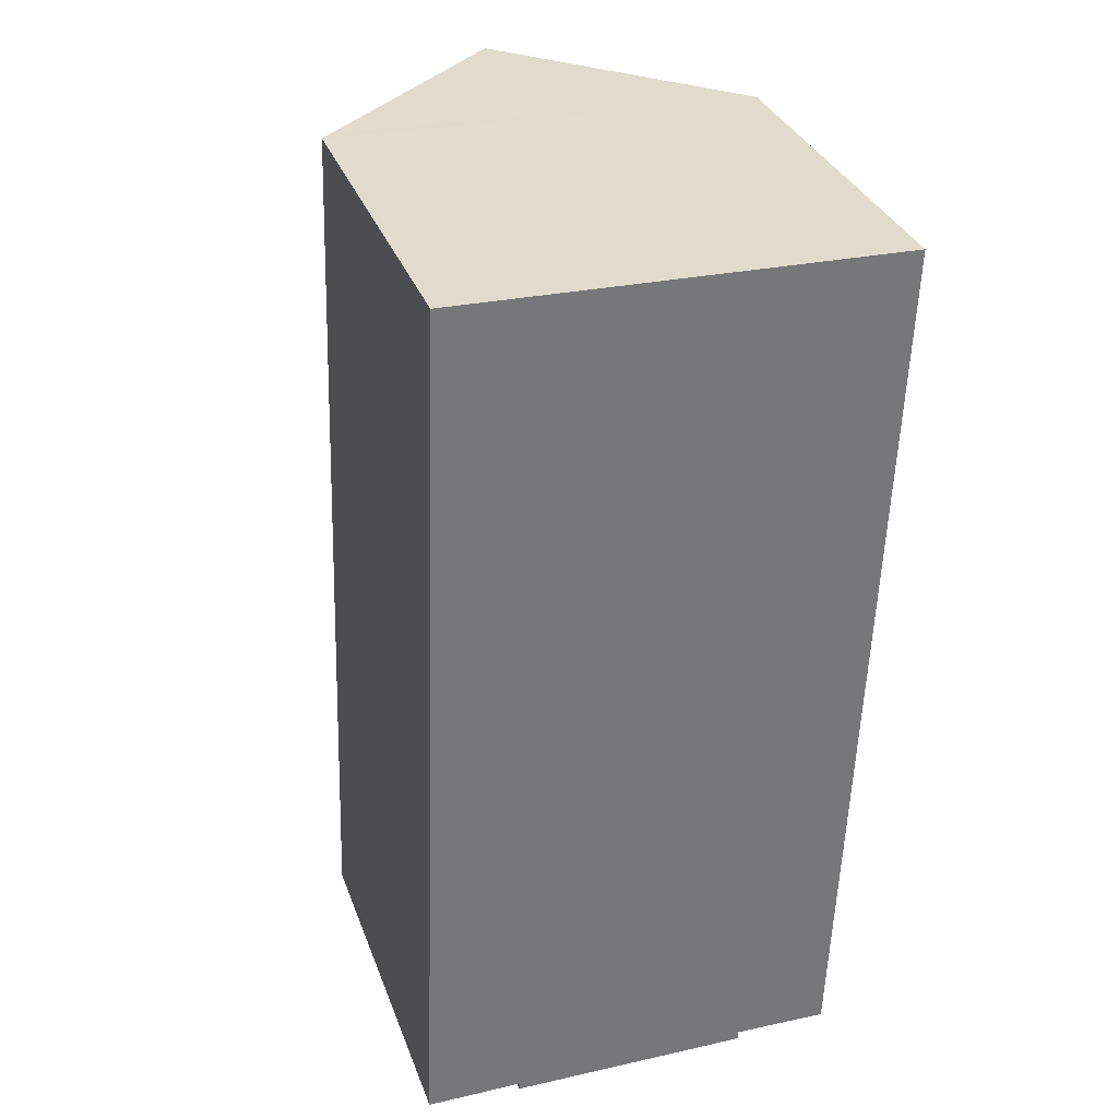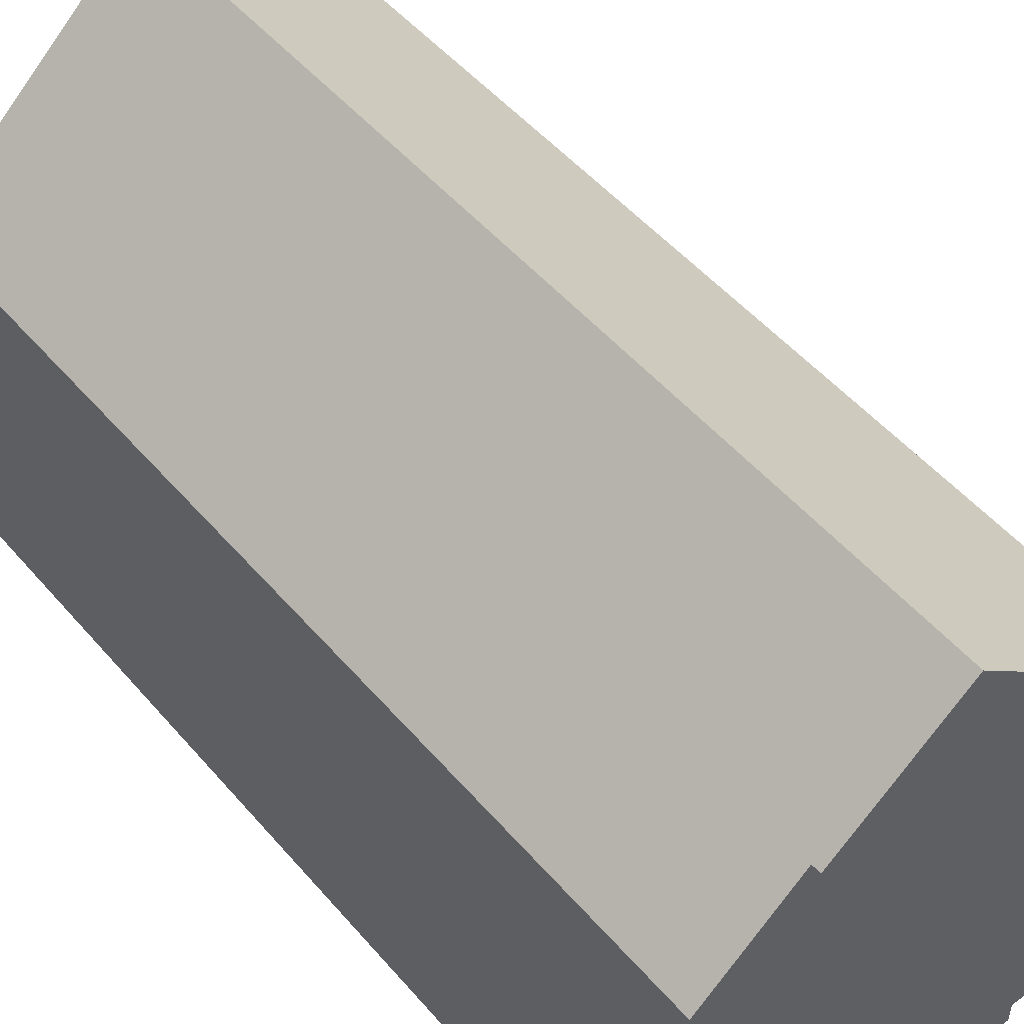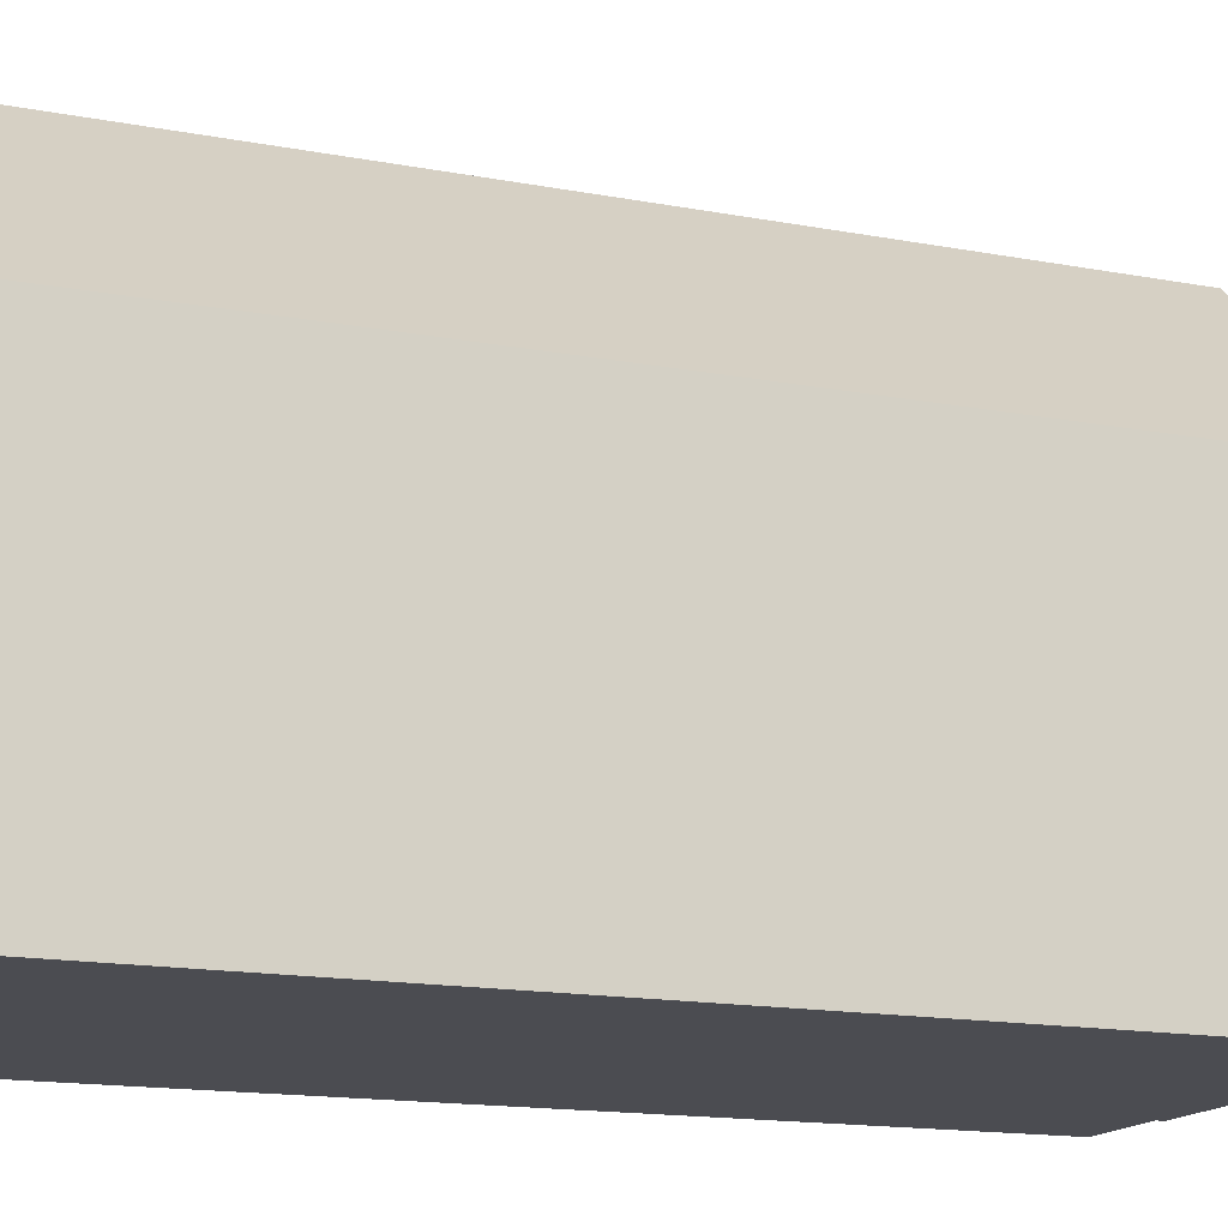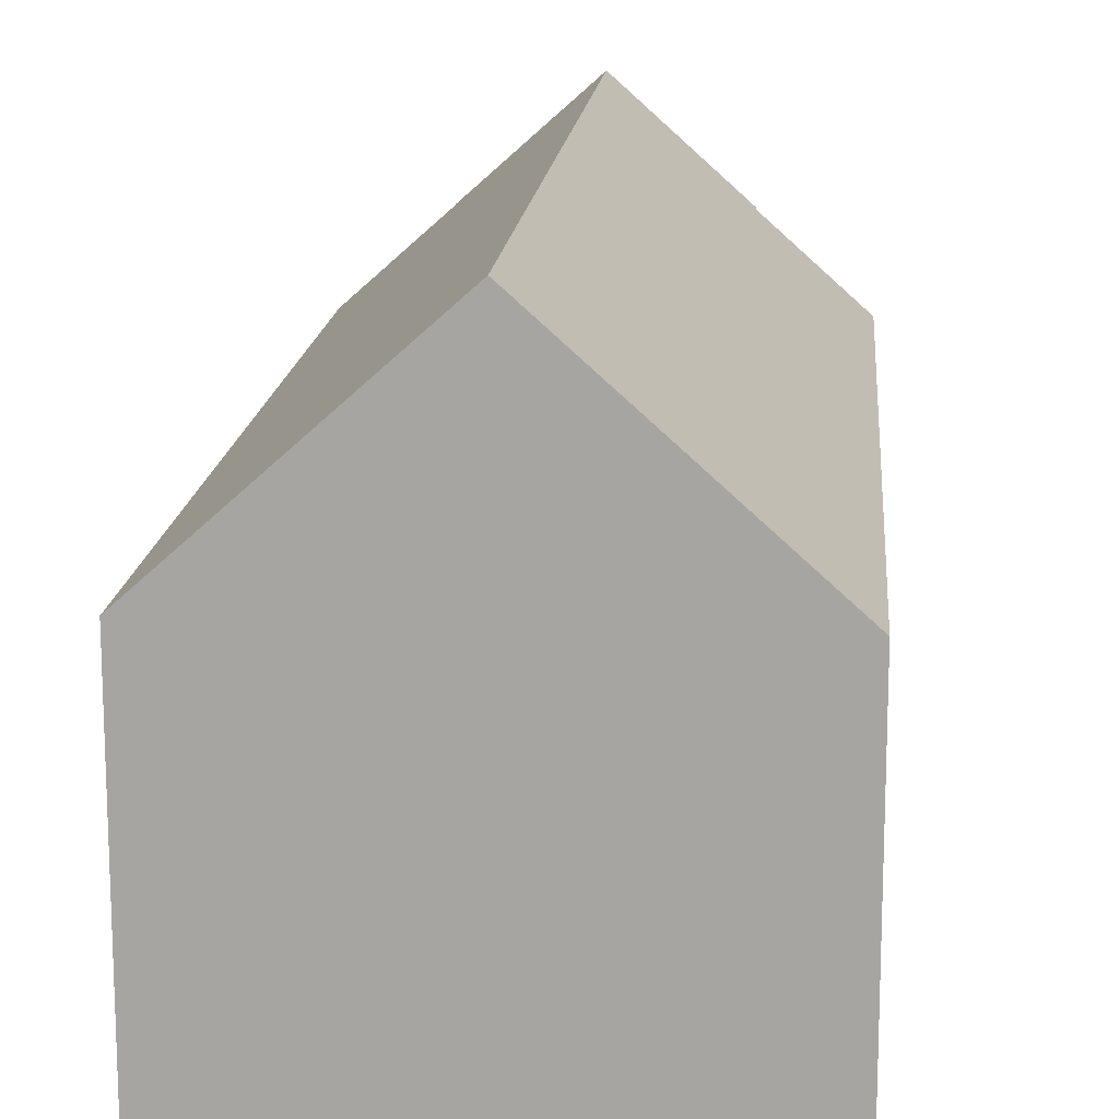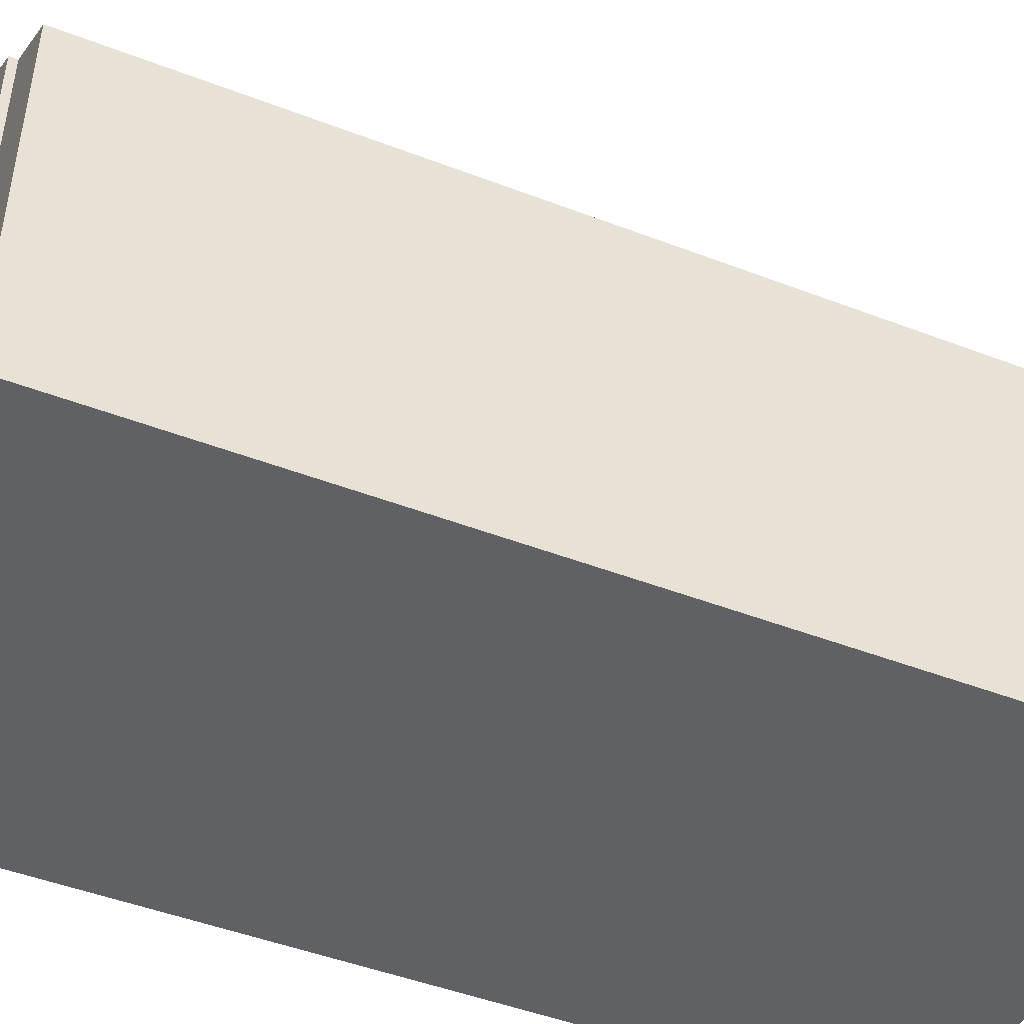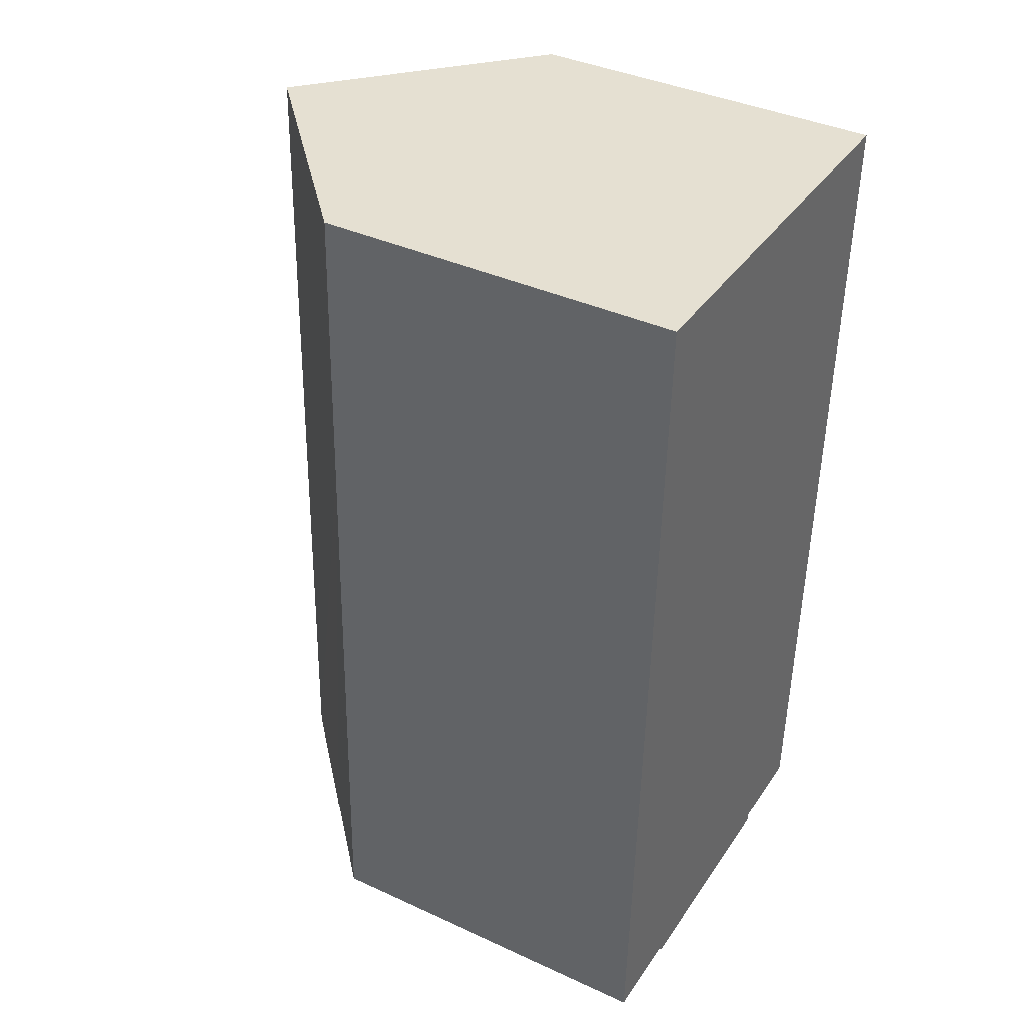
<metadata>
{"format":"obj","ext":"obj","renderer":"f3d","projection":"perspective","resolution":1024,"background":"white","views":[{"elev":33.4,"azim":-18.7,"up":"+Z"},{"elev":51.0,"azim":142.9,"up":"+Y"},{"elev":-15.5,"azim":70.3,"up":"+Y"},{"elev":15.4,"azim":6.8,"up":"+Y"},{"elev":-46.9,"azim":-111.6,"up":"+Y"},{"elev":39.0,"azim":-60.1,"up":"+Z"}]}
</metadata>
<code>
v  6.305 16.27 -0.39
v  9.834 13.11 -0.241
v  9.817 13.12 -0.496
v  13.55 10.59 25.5
v  12.6 10.63 -0.359
v  7.21 16.27 25.71
v  1.219 10.9 25.91
v  0.605 10.61 17.46
v  0.898 10.61 25.92
v  2.776 13.1 -0.064
v  0 10.61 6.498e-16
v  2.766 13.1 -0.283
v  9.817 3.037e-17 -0.496
v  2.766 1.733e-17 -0.283
v  6.305 2.388e-17 -0.39
v  2.776 3.919e-18 -0.064
v  0 0 0
v  9.834 1.476e-17 -0.241
v  12.6 2.198e-17 -0.359
v  0.605 -1.069e-15 17.46
v  0.898 -1.587e-15 25.92
v  1.219 -1.586e-15 25.91
v  7.21 -1.574e-15 25.71
v  13.55 -1.561e-15 25.5
g defaultobject
f 1 2 3
f 2 4 5
f 4 2 1
f 4 1 6
f 7 8 9
f 8 7 6
f 8 6 1
f 8 1 10
f 8 10 11
f 10 1 12
f 3 12 1
f 12 3 13
f 12 13 14
f 14 13 15
f 16 11 10
f 11 16 17
f 5 18 2
f 18 5 19
f 12 16 10
f 16 12 14
f 17 8 11
f 8 17 20
f 8 20 9
f 9 20 21
f 7 4 6
f 4 7 9
f 4 9 21
f 4 21 22
f 4 22 23
f 4 23 24
f 4 19 5
f 19 4 24
f 2 13 3
f 13 2 18
f 13 18 15
f 20 22 21
f 22 20 23
f 23 20 24
f 24 20 19
f 19 20 18
f 18 20 16
f 16 20 17
f 18 16 14
f 18 14 15

</code>
